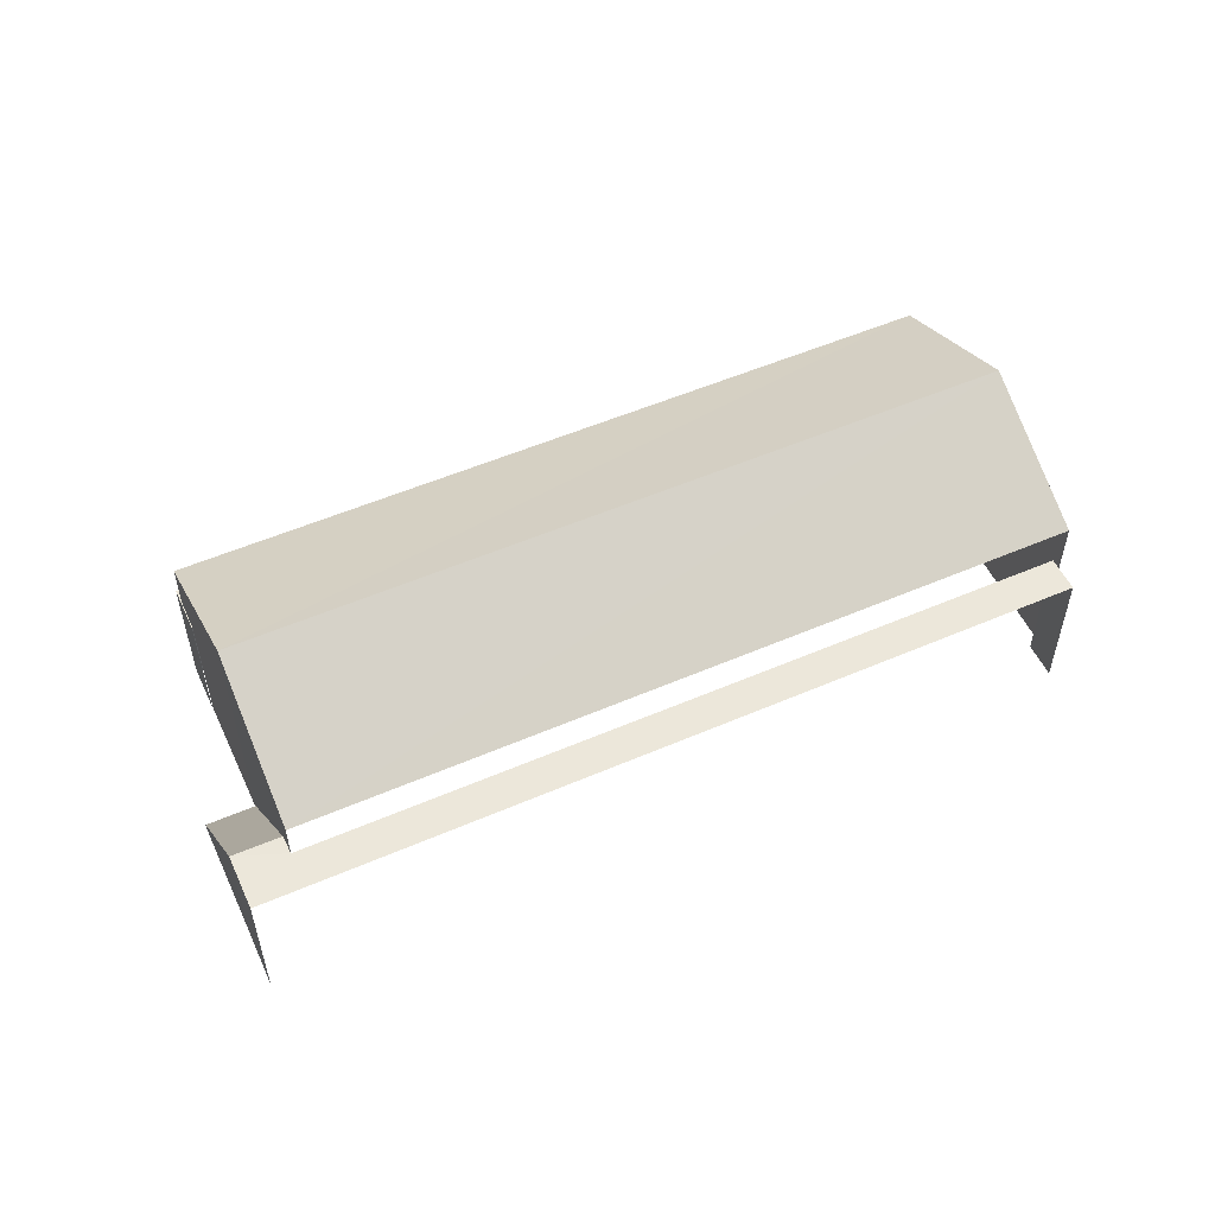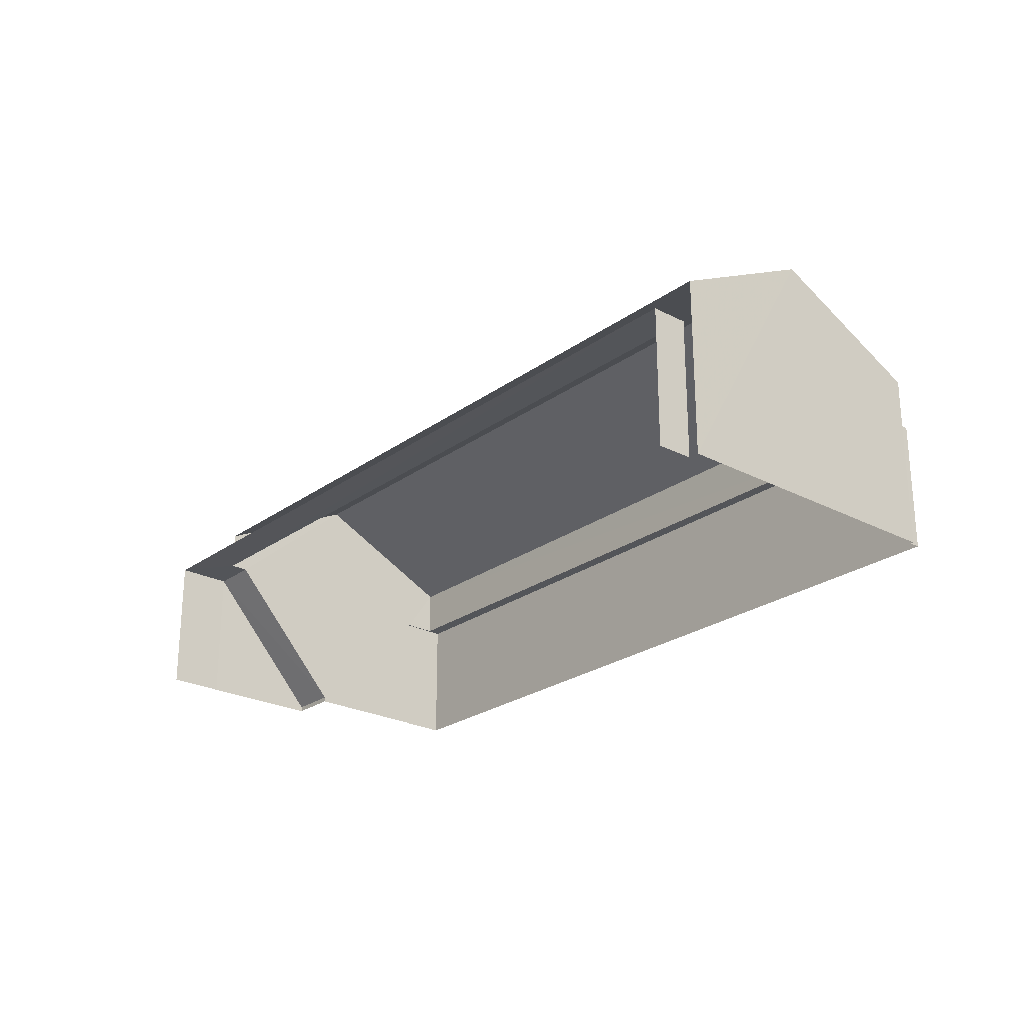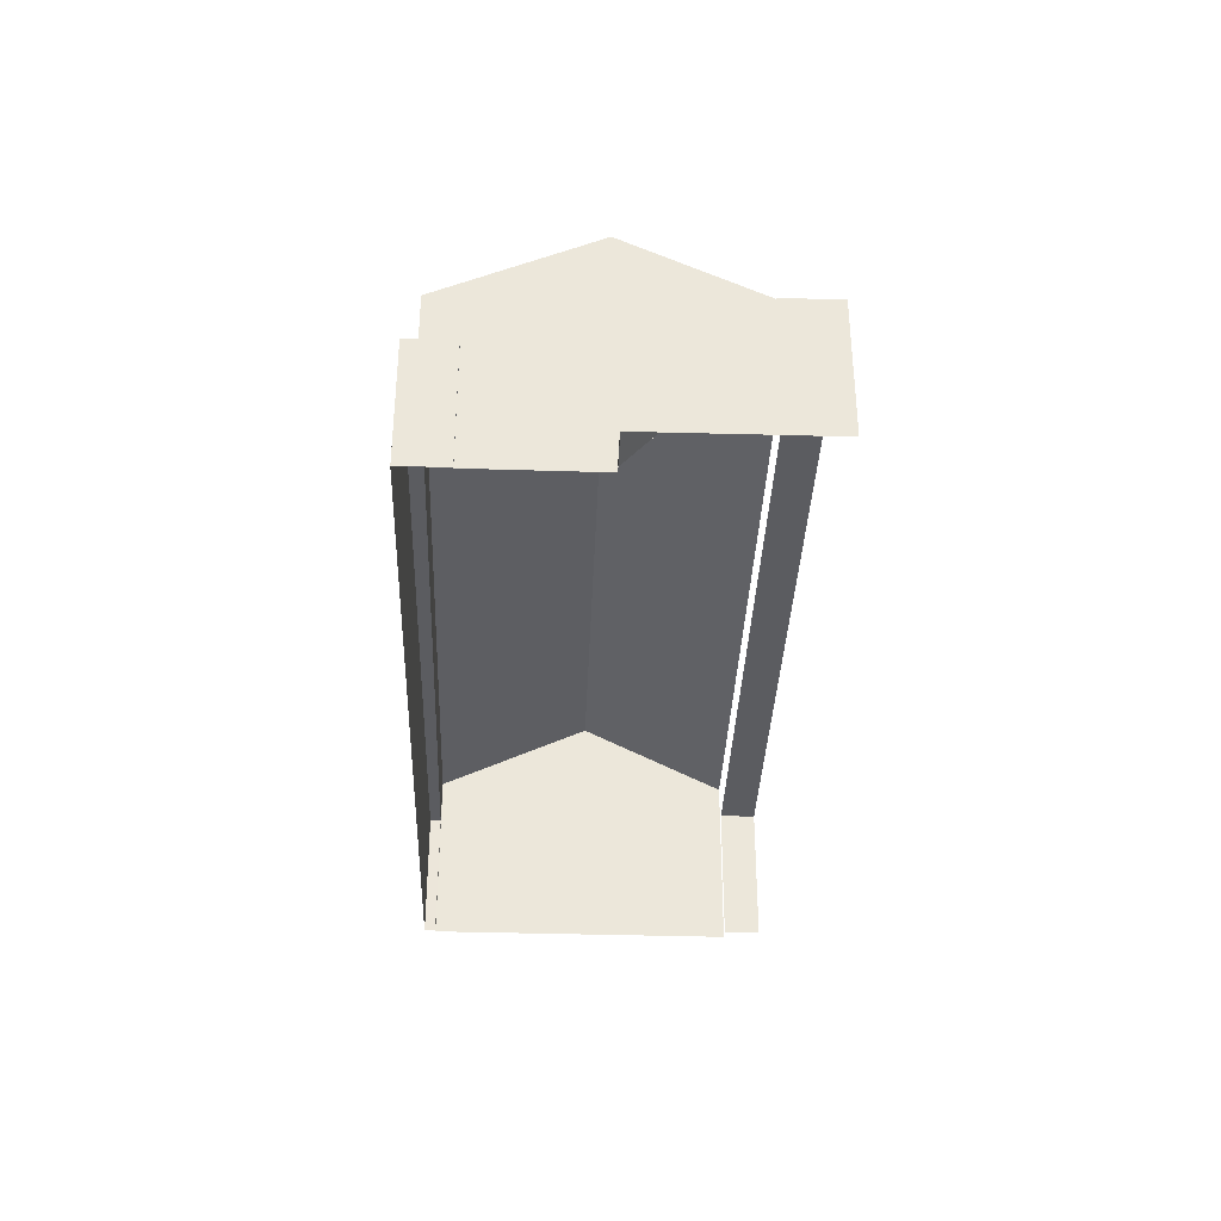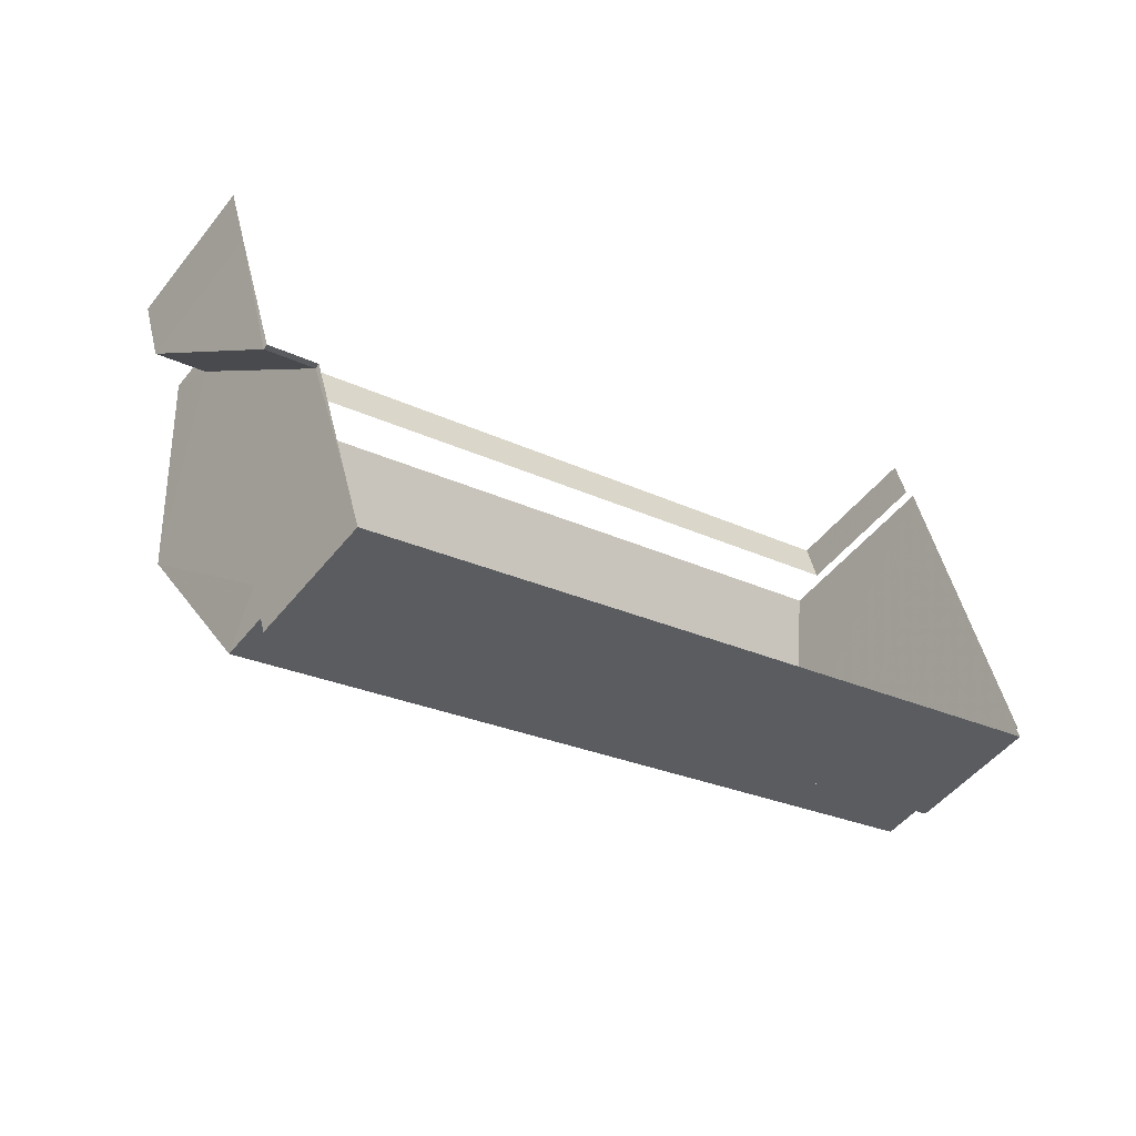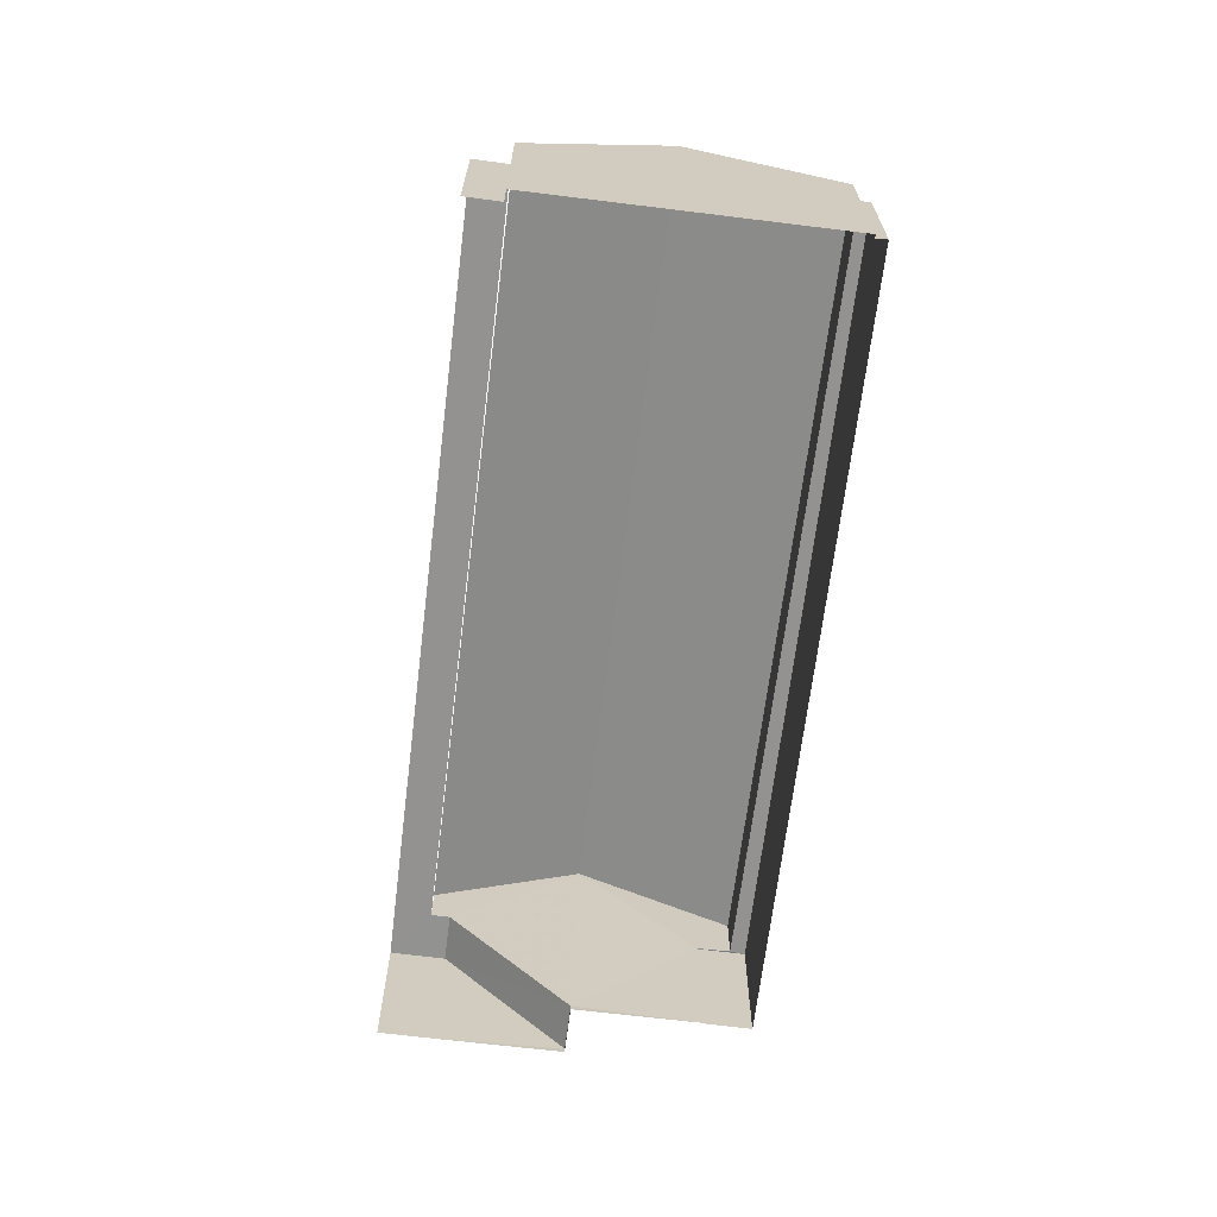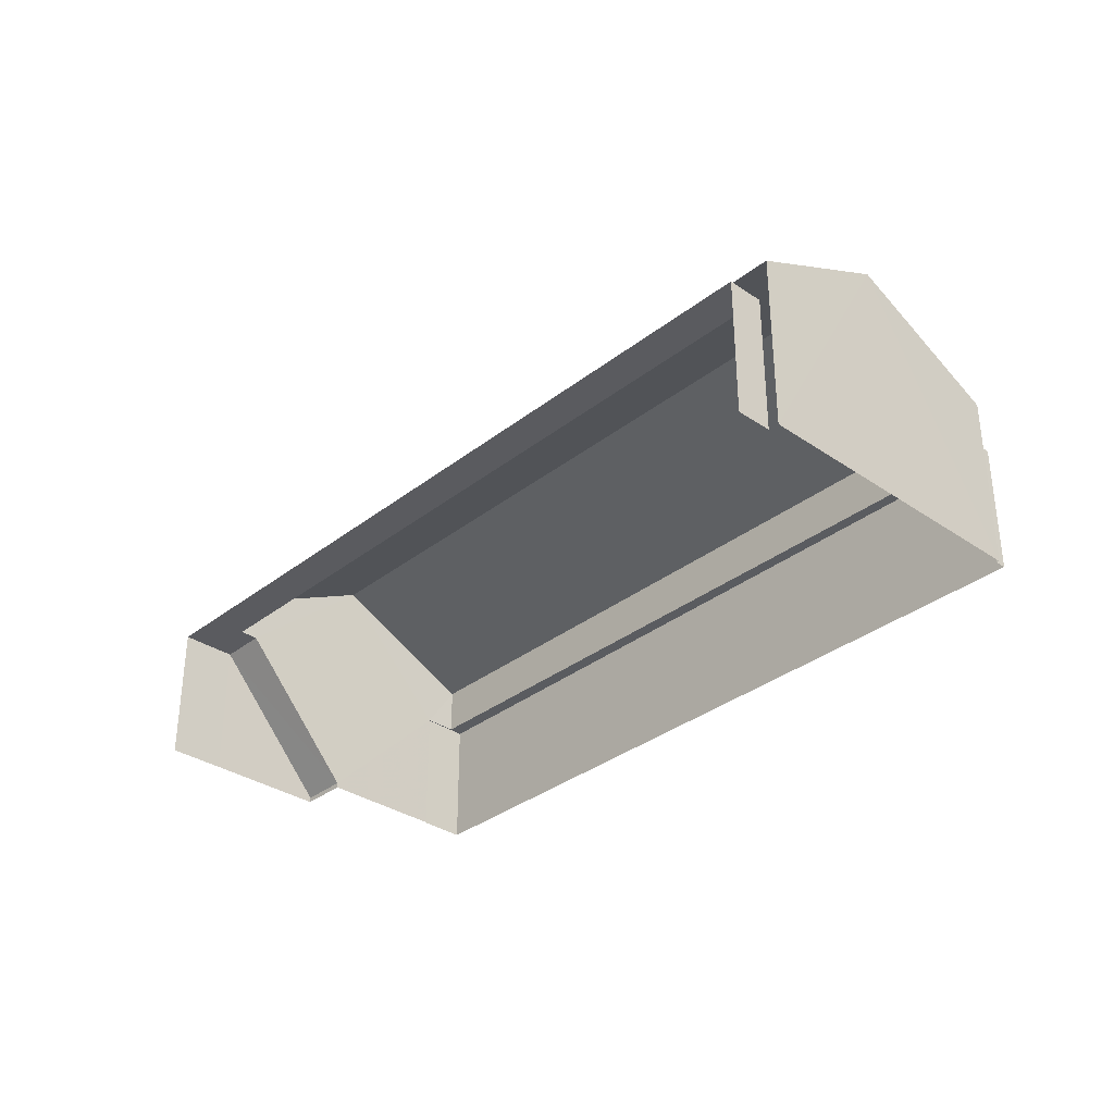
<metadata>
{"format":"obj","ext":"obj","renderer":"f3d","projection":"perspective","resolution":1024,"background":"white","views":[{"elev":53.7,"azim":138.1,"up":"+Z"},{"elev":-24.6,"azim":-147.8,"up":"+Z"},{"elev":-35.3,"azim":70.6,"up":"+Z"},{"elev":-50.0,"azim":142.9,"up":"+Y"},{"elev":-66.4,"azim":-114.3,"up":"+Z"},{"elev":-33.3,"azim":-150.4,"up":"+Z"}]}
</metadata>
<code>
v -2.256e+05 -1.277e+05 12.83
v -2.256e+05 -1.277e+05 12.83
v -2.256e+05 -1.277e+05 12.83
v -2.256e+05 -1.277e+05 12.83
v -2.256e+05 -1.277e+05 12.83
v -2.256e+05 -1.277e+05 12.83
v -2.256e+05 -1.277e+05 12.83
v -2.256e+05 -1.277e+05 12.83
v -2.256e+05 -1.277e+05 12.83
v -2.256e+05 -1.277e+05 12.83
v -2.256e+05 -1.277e+05 12.83
v -2.256e+05 -1.277e+05 12.83
v -2.256e+05 -1.277e+05 12.83
v -2.256e+05 -1.277e+05 16.71
v -2.256e+05 -1.277e+05 16.71
v -2.256e+05 -1.277e+05 16.71
v -2.256e+05 -1.277e+05 16.71
v -2.256e+05 -1.277e+05 16.71
v -2.256e+05 -1.277e+05 16.71
v -2.256e+05 -1.277e+05 17.78
v -2.256e+05 -1.277e+05 17.78
v -2.256e+05 -1.277e+05 19.79
v -2.256e+05 -1.277e+05 19.79
v -2.256e+05 -1.277e+05 17.78
v -2.256e+05 -1.277e+05 17.78
v -2.256e+05 -1.277e+05 12.97
v -2.256e+05 -1.277e+05 12.97
v -2.256e+05 -1.277e+05 16.46
v -2.256e+05 -1.277e+05 16.46
v -2.256e+05 -1.277e+05 16.46
v -2.256e+05 -1.277e+05 16.46
v -2.256e+05 -1.277e+05 16.46
v -2.256e+05 -1.277e+05 16.46
f 1 2 3
f 4 5 1
f 6 7 8
f 1 3 7
f 6 8 9
f 4 10 11
f 12 6 13
f 13 6 9
f 10 1 6
f 10 4 1
f 1 7 6
f 7 3 17
f 3 21 17
f 17 20 16
f 17 21 20
f 10 32 11
f 10 33 32
f 15 9 8
f 15 14 9
f 14 15 16
f 15 17 16
f 18 14 16
f 19 18 16
f 20 21 22
f 23 20 22
f 24 25 23
f 22 24 23
f 18 26 27
f 18 19 26
f 28 29 30
f 29 31 30
f 30 32 33
f 30 31 32
f 32 4 11
f 32 31 4
f 31 5 4
f 31 29 5
f 21 3 22
f 3 2 22
f 2 24 22
f 1 5 29
f 28 1 29
f 2 28 24
f 24 28 25
f 2 1 28
f 25 28 30
f 18 27 13
f 14 18 13
f 27 12 13
f 14 13 9
f 17 15 8
f 7 17 8
f 26 12 27
f 26 6 12
f 10 6 26
f 25 30 33
f 33 10 26
f 19 16 20
f 25 33 23
f 26 19 23
f 19 20 23
f 33 26 23

</code>
